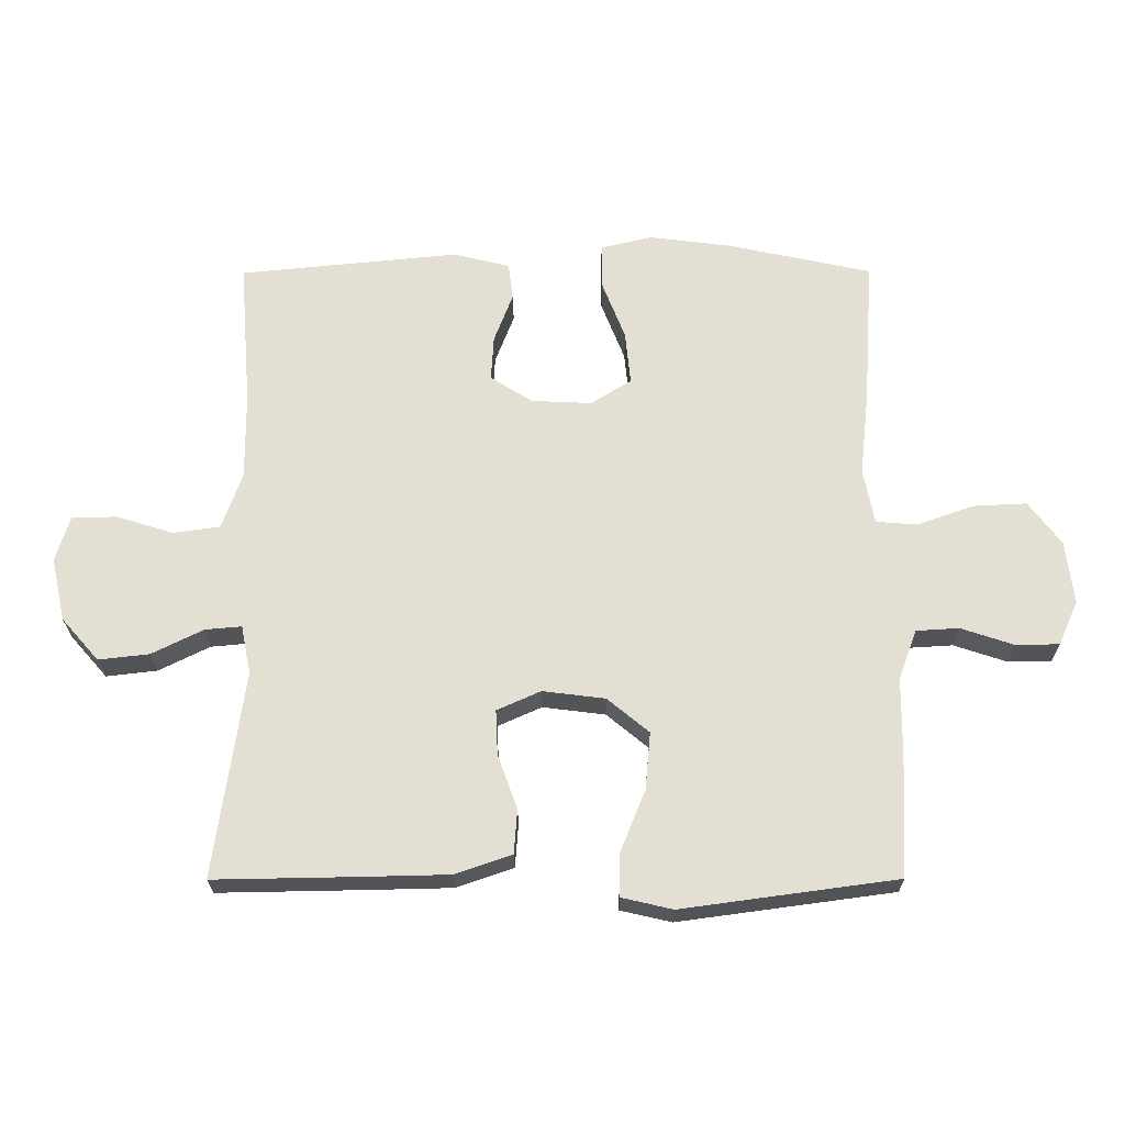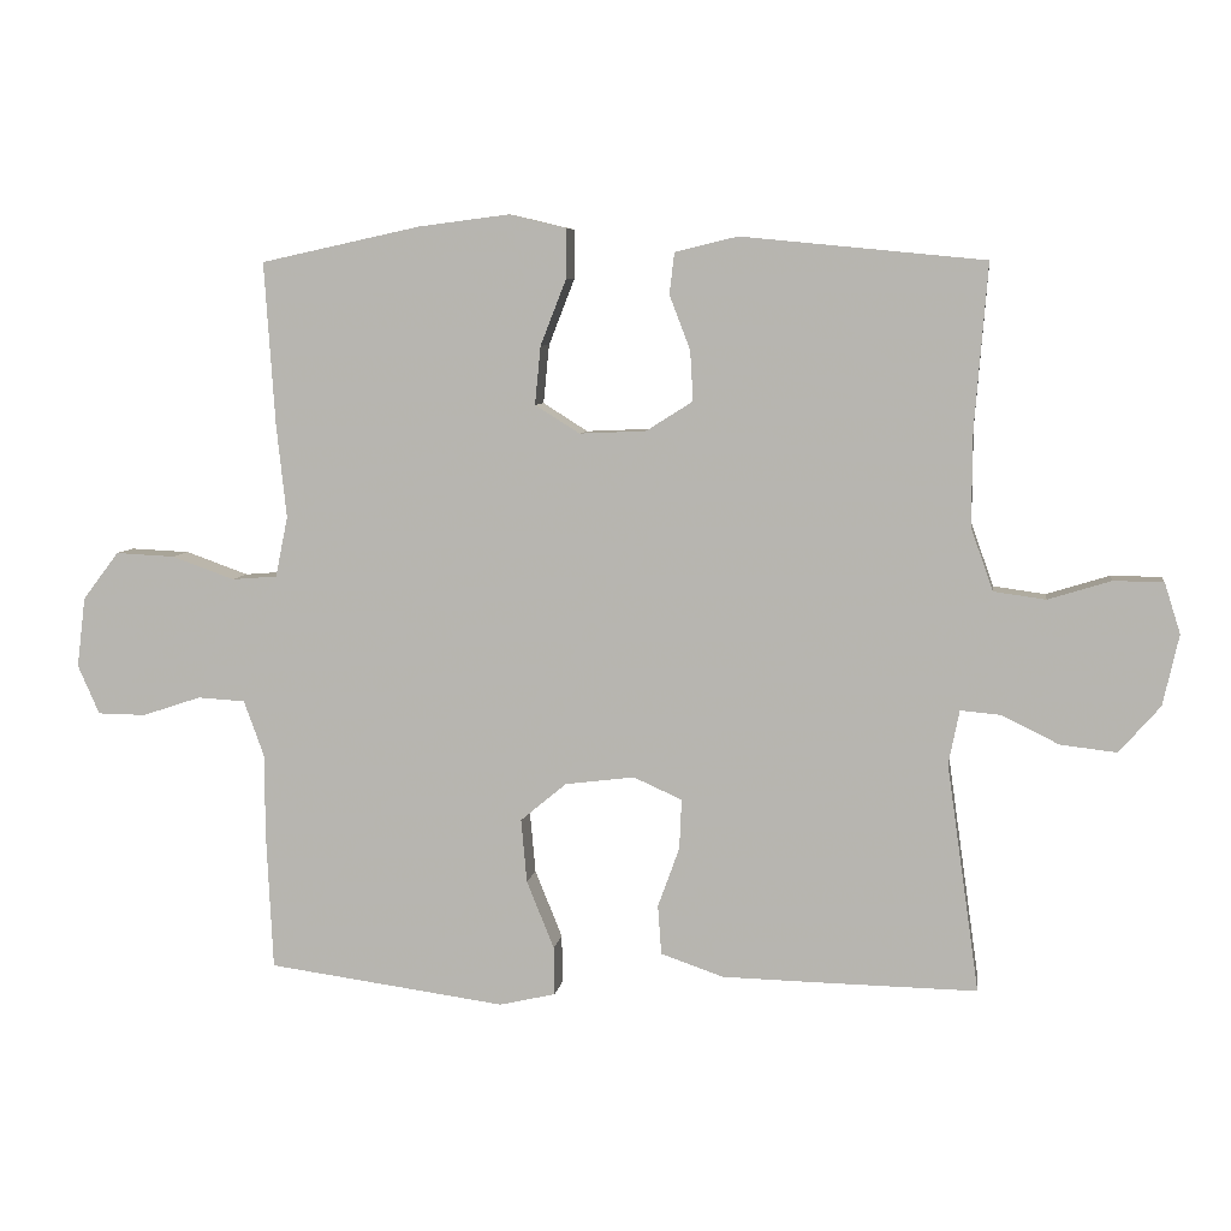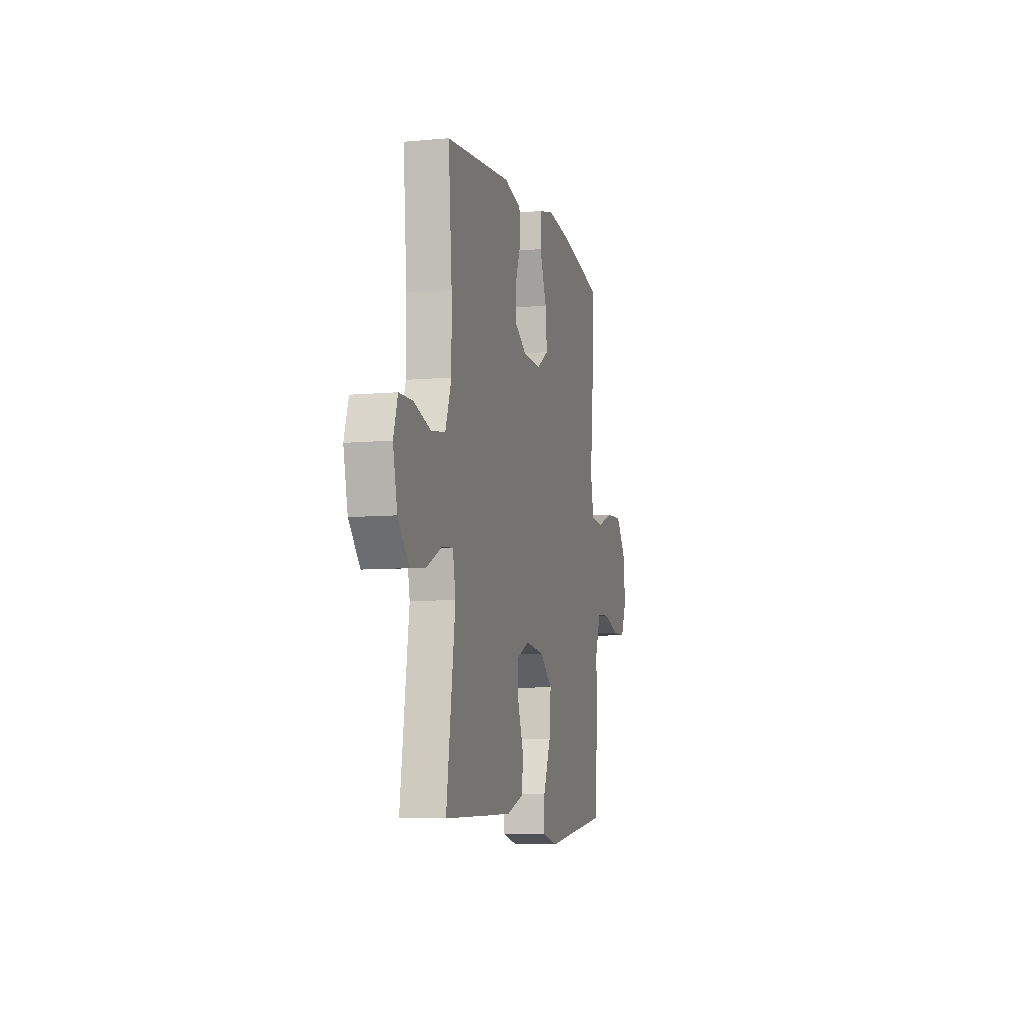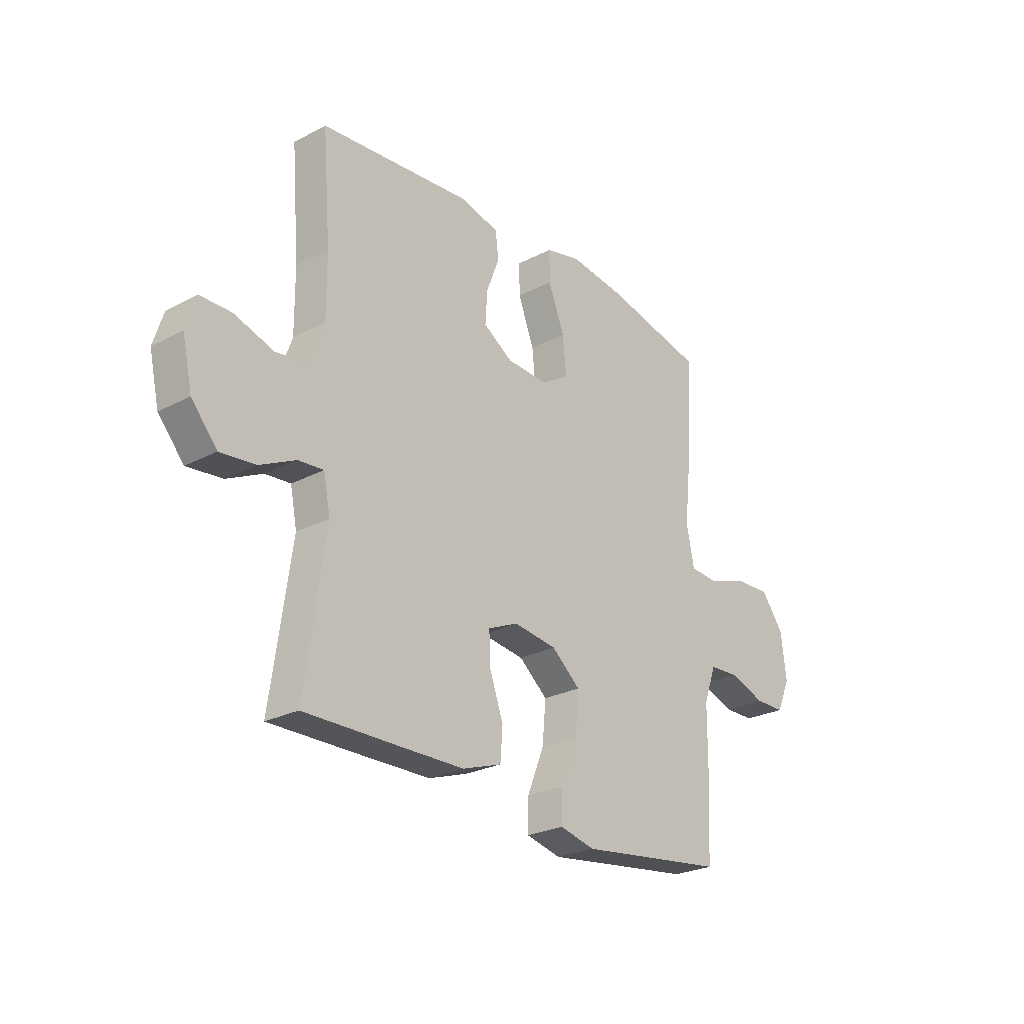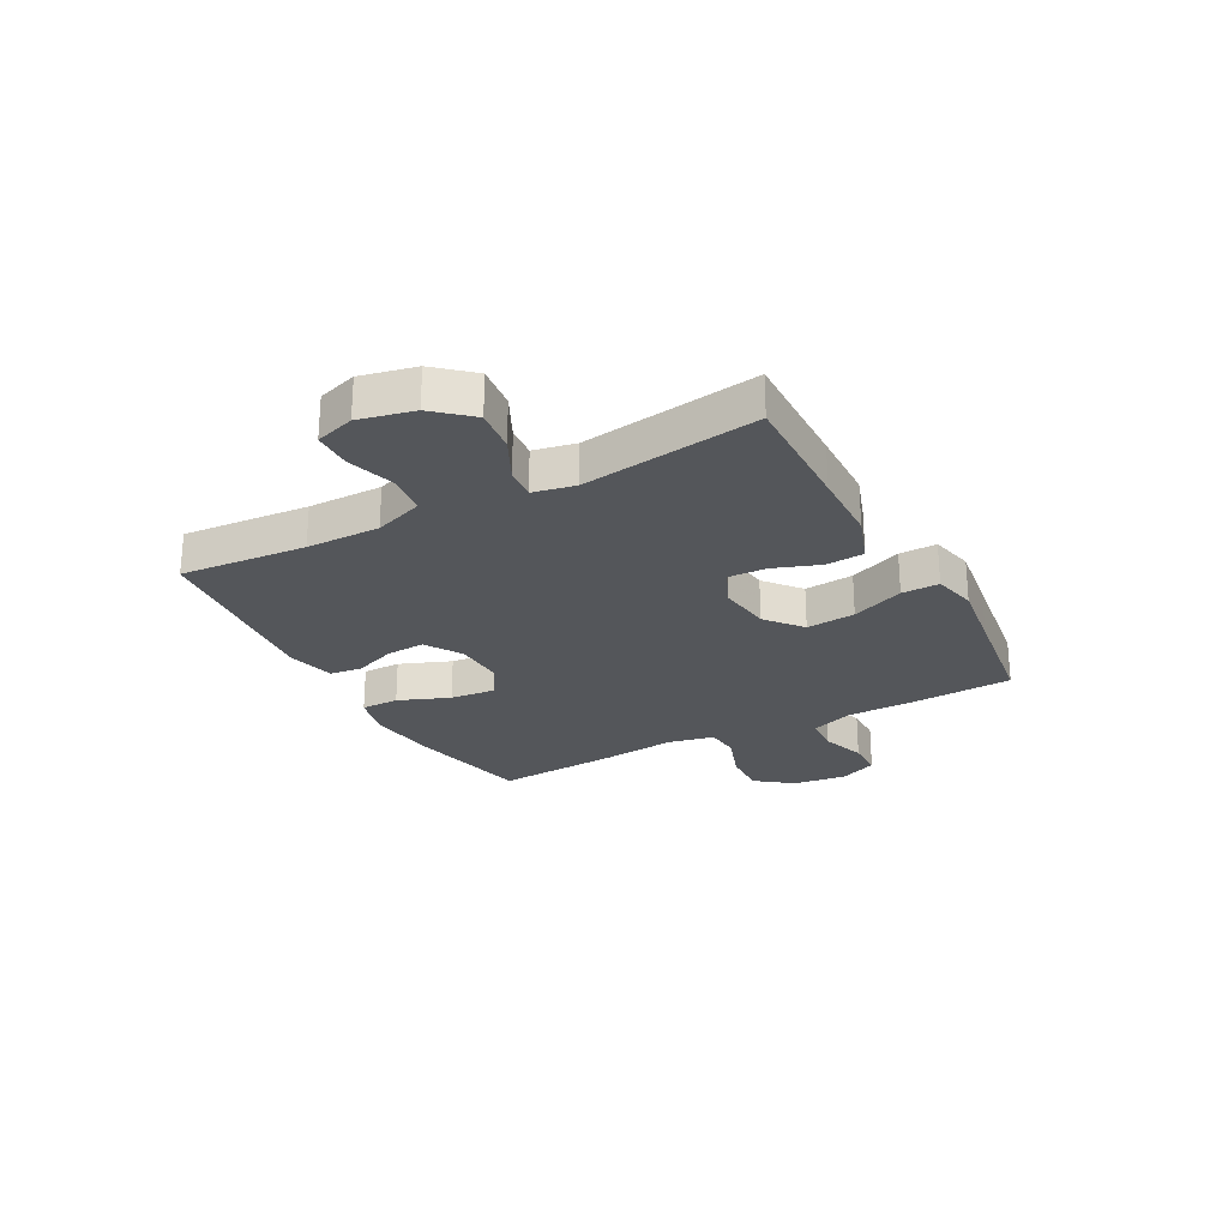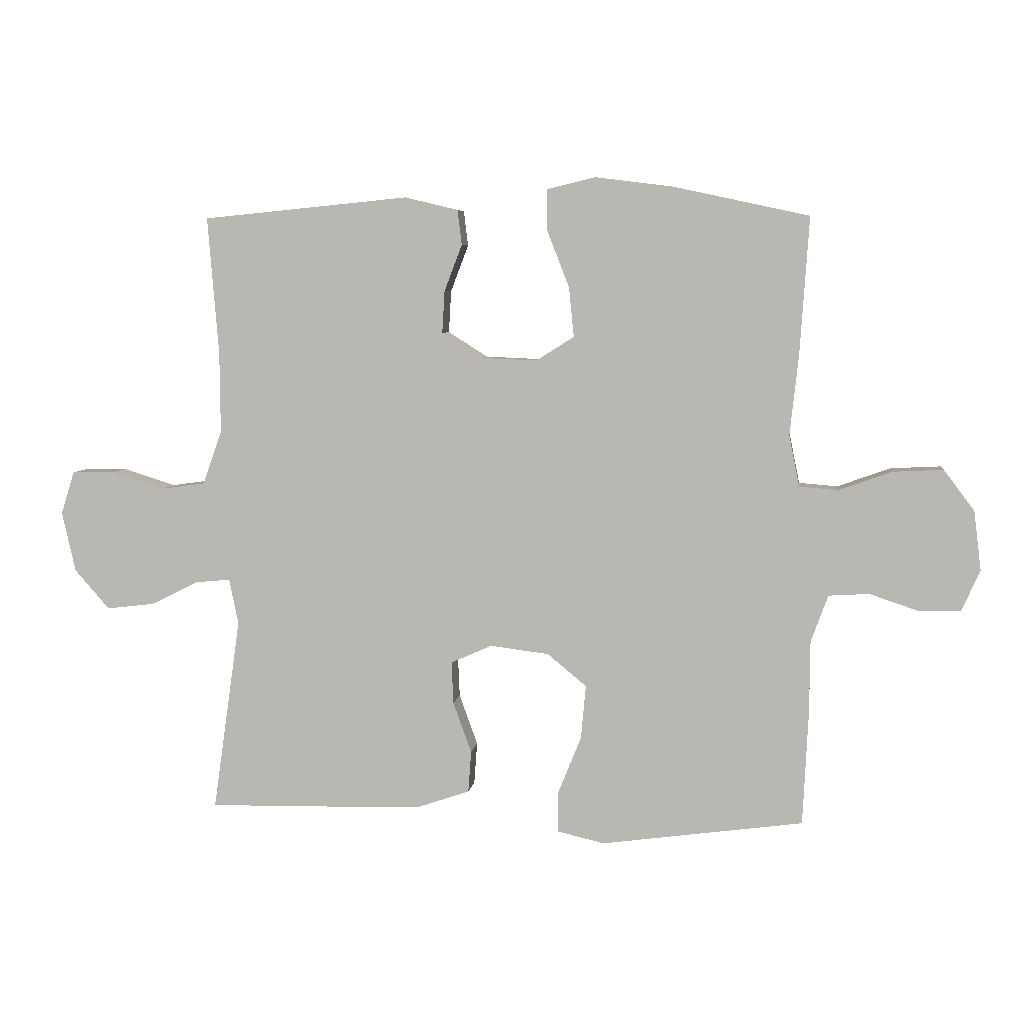
<metadata>
{"format":"obj","ext":"obj","renderer":"f3d","projection":"perspective","resolution":1024,"background":"white","views":[{"elev":-23.4,"azim":-179.7,"up":"+Z"},{"elev":6.7,"azim":8.2,"up":"+Z"},{"elev":-7.9,"azim":104.5,"up":"+Z"},{"elev":-25.7,"azim":129.9,"up":"+Z"},{"elev":-25.6,"azim":118.3,"up":"+Y"},{"elev":5.8,"azim":-172.6,"up":"+Z"}]}
</metadata>
<code>
v -0.5 0.07 0.5
v -0.278 0.07 0.548
v -0.152 0.07 0.564
v -0.073 0.07 0.545
v -0.073 0.07 0.477
v -0.109 0.07 0.385
v -0.117 0.07 0.304
v -0.055 0.07 0.265
v 0.037 0.07 0.269
v 0.102 0.07 0.31
v 0.098 0.07 0.379
v 0.069 0.07 0.455
v 0.076 0.07 0.512
v 0.163 0.07 0.533
v 0.5 0.07 0.5
v 0.482 0.07 0.274
v 0.481 0.07 0.142
v 0.512 0.07 0.055
v 0.584 0.07 0.045
v 0.671 0.07 0.072
v 0.74 0.07 0.071
v 0.762 0.07 0.001
v 0.74 0.07 -0.097
v 0.683 0.07 -0.162
v 0.605 0.07 -0.153
v 0.526 0.07 -0.114
v 0.47 0.07 -0.109
v 0.455 0.07 -0.184
v 0.5 0.07 -0.5
v 0.278 0.07 -0.496
v 0.147 0.07 -0.493
v 0.06 0.07 -0.463
v 0.055 0.07 -0.395
v 0.085 0.07 -0.312
v 0.088 0.07 -0.243
v 0.021 0.07 -0.213
v -0.075 0.07 -0.225
v -0.139 0.07 -0.278
v -0.131 0.07 -0.366
v -0.093 0.07 -0.46
v -0.092 0.07 -0.527
v -0.17 0.07 -0.545
v -0.294 0.07 -0.528
v -0.5 0.07 -0.5
v -0.509 0.07 -0.313
v -0.51 0.07 -0.195
v -0.538 0.07 -0.118
v -0.604 0.07 -0.114
v -0.685 0.07 -0.141
v -0.752 0.07 -0.14
v -0.782 0.07 -0.072
v -0.77 0.07 0.025
v -0.72 0.07 0.091
v -0.638 0.07 0.087
v -0.551 0.07 0.056
v -0.488 0.07 0.061
v -0.471 0.07 0.145
v -0.485 0.07 0.274
v -0.5 0 0.5
v -0.278 0 0.548
v -0.152 0 0.564
v -0.073 0 0.545
v -0.073 0 0.477
v -0.109 0 0.385
v -0.117 0 0.304
v -0.055 0 0.265
v 0.037 0 0.269
v 0.102 0 0.31
v 0.098 0 0.379
v 0.069 0 0.455
v 0.076 0 0.512
v 0.163 0 0.533
v 0.5 0 0.5
v 0.482 0 0.274
v 0.481 0 0.142
v 0.512 0 0.055
v 0.584 0 0.045
v 0.671 0 0.072
v 0.74 0 0.071
v 0.762 0 0.001
v 0.74 0 -0.097
v 0.683 0 -0.162
v 0.605 0 -0.153
v 0.526 0 -0.114
v 0.47 0 -0.109
v 0.455 0 -0.184
v 0.5 0 -0.5
v 0.278 0 -0.496
v 0.147 0 -0.493
v 0.06 0 -0.463
v 0.055 0 -0.395
v 0.085 0 -0.312
v 0.088 0 -0.243
v 0.021 0 -0.213
v -0.075 0 -0.225
v -0.139 0 -0.278
v -0.131 0 -0.366
v -0.093 0 -0.46
v -0.092 0 -0.527
v -0.17 0 -0.545
v -0.294 0 -0.528
v -0.5 0 -0.5
v -0.509 0 -0.313
v -0.51 0 -0.195
v -0.538 0 -0.118
v -0.604 0 -0.114
v -0.685 0 -0.141
v -0.752 0 -0.14
v -0.782 0 -0.072
v -0.77 0 0.025
v -0.72 0 0.091
v -0.638 0 0.087
v -0.551 0 0.056
v -0.488 0 0.061
v -0.471 0 0.145
v -0.485 0 0.274
f 4 5 6
f 3 4 6
f 2 3 6
f 1 2 6
f 58 1 6
f 57 58 6
f 56 57 6 7
f 53 54 55
f 52 53 55
f 51 52 55
f 50 51 55
f 49 50 55
f 48 49 55
f 47 48 55 56
f 56 7 8
f 47 56 8
f 46 47 8
f 46 8 9
f 45 46 9
f 44 45 9
f 43 44 9
f 41 42 43
f 40 41 43
f 39 40 43
f 38 39 43
f 32 33 34
f 31 32 34
f 30 31 34
f 29 30 34
f 28 29 34
f 27 28 34 35
f 24 25 26
f 23 24 26
f 22 23 26
f 21 22 26
f 20 21 26
f 19 20 26
f 18 19 26 27
f 27 35 36
f 18 27 36
f 17 18 36
f 14 15 16
f 13 14 16
f 12 13 16
f 11 12 16
f 10 11 16 17
f 38 43 9 10
f 10 17 36 37
f 10 37 38
f 64 63 62
f 64 62 61
f 64 61 60
f 64 60 59
f 64 59 116
f 64 116 115
f 65 64 115 114
f 113 112 111
f 113 111 110
f 113 110 109
f 113 109 108
f 113 108 107
f 113 107 106
f 114 113 106 105
f 66 65 114
f 66 114 105
f 66 105 104
f 67 66 104
f 67 104 103
f 67 103 102
f 67 102 101
f 101 100 99
f 101 99 98
f 101 98 97
f 101 97 96
f 92 91 90
f 92 90 89
f 92 89 88
f 92 88 87
f 92 87 86
f 93 92 86 85
f 84 83 82
f 84 82 81
f 84 81 80
f 84 80 79
f 84 79 78
f 84 78 77
f 85 84 77 76
f 94 93 85
f 94 85 76
f 94 76 75
f 74 73 72
f 74 72 71
f 74 71 70
f 74 70 69
f 75 74 69 68
f 68 67 101 96
f 95 94 75 68
f 96 95 68
f 1 59 60 2
f 2 60 61 3
f 3 61 62 4
f 4 62 63 5
f 5 63 64 6
f 6 64 65 7
f 7 65 66 8
f 8 66 67 9
f 9 67 68 10
f 10 68 69 11
f 11 69 70 12
f 12 70 71 13
f 13 71 72 14
f 14 72 73 15
f 15 73 74 16
f 16 74 75 17
f 17 75 76 18
f 18 76 77 19
f 19 77 78 20
f 20 78 79 21
f 21 79 80 22
f 22 80 81 23
f 23 81 82 24
f 24 82 83 25
f 25 83 84 26
f 26 84 85 27
f 27 85 86 28
f 28 86 87 29
f 29 87 88 30
f 30 88 89 31
f 31 89 90 32
f 32 90 91 33
f 33 91 92 34
f 34 92 93 35
f 35 93 94 36
f 36 94 95 37
f 37 95 96 38
f 38 96 97 39
f 39 97 98 40
f 40 98 99 41
f 41 99 100 42
f 42 100 101 43
f 43 101 102 44
f 44 102 103 45
f 45 103 104 46
f 46 104 105 47
f 47 105 106 48
f 48 106 107 49
f 49 107 108 50
f 50 108 109 51
f 51 109 110 52
f 52 110 111 53
f 53 111 112 54
f 54 112 113 55
f 55 113 114 56
f 56 114 115 57
f 57 115 116 58
f 58 116 59 1

</code>
